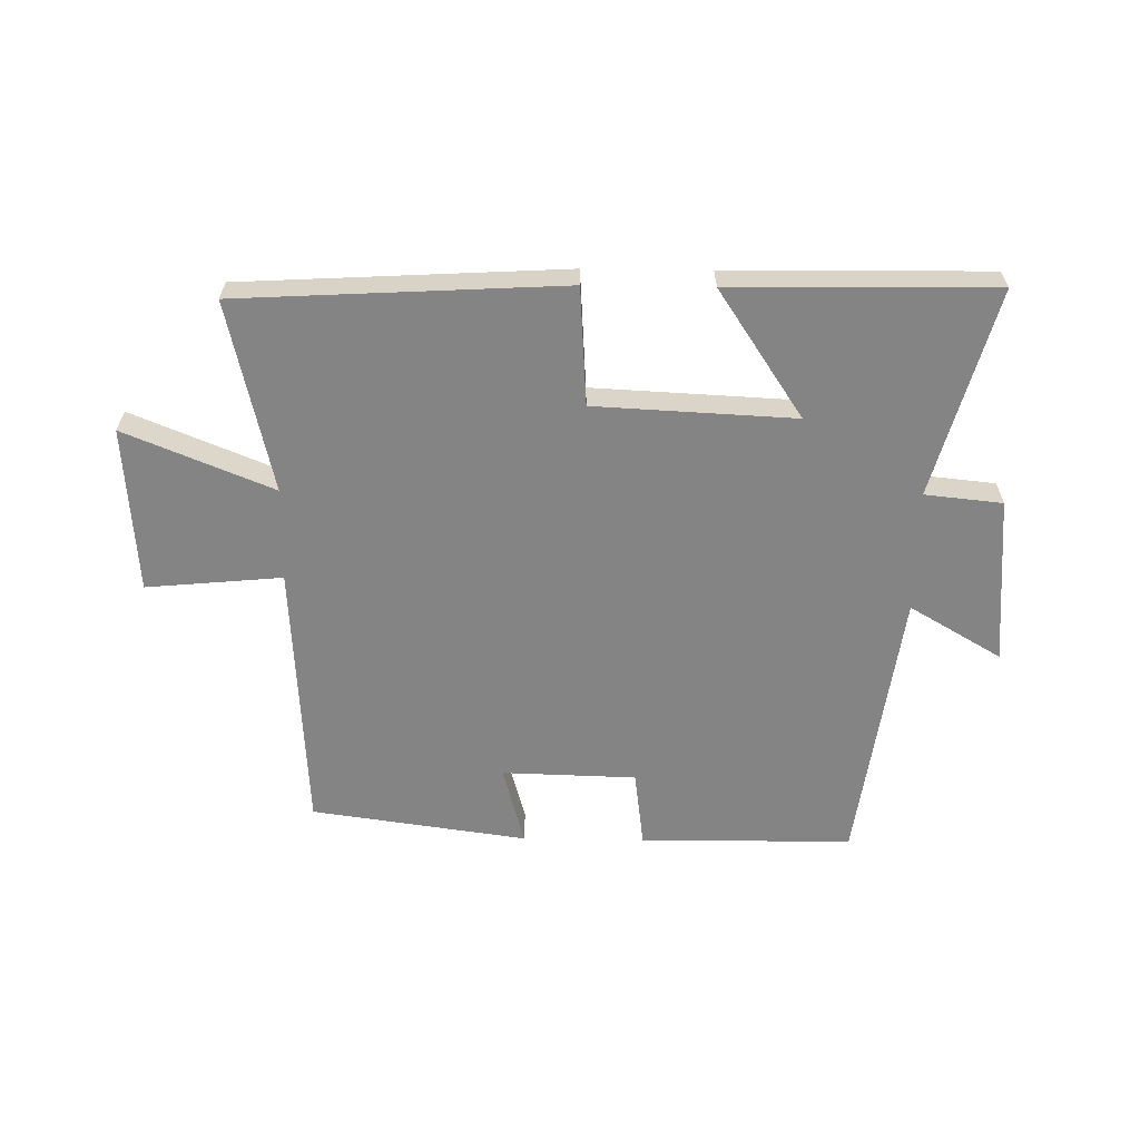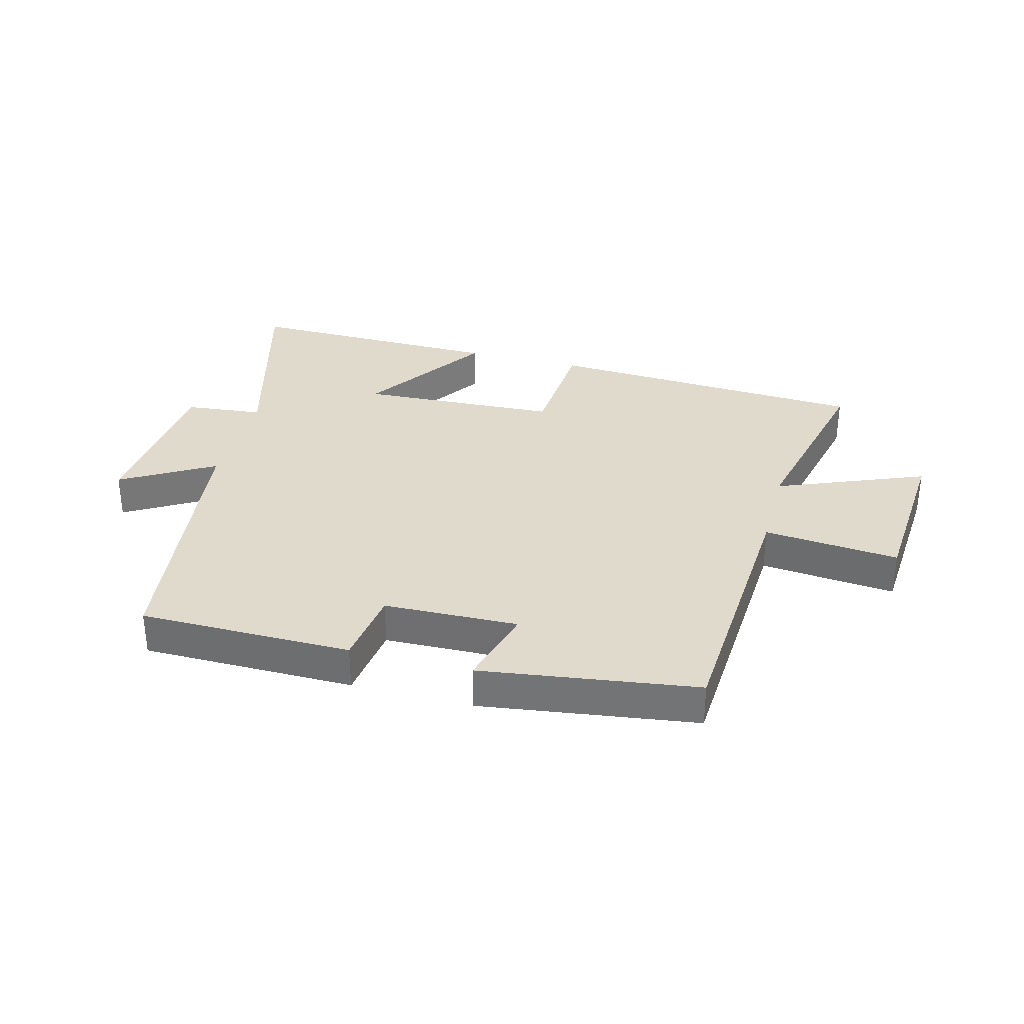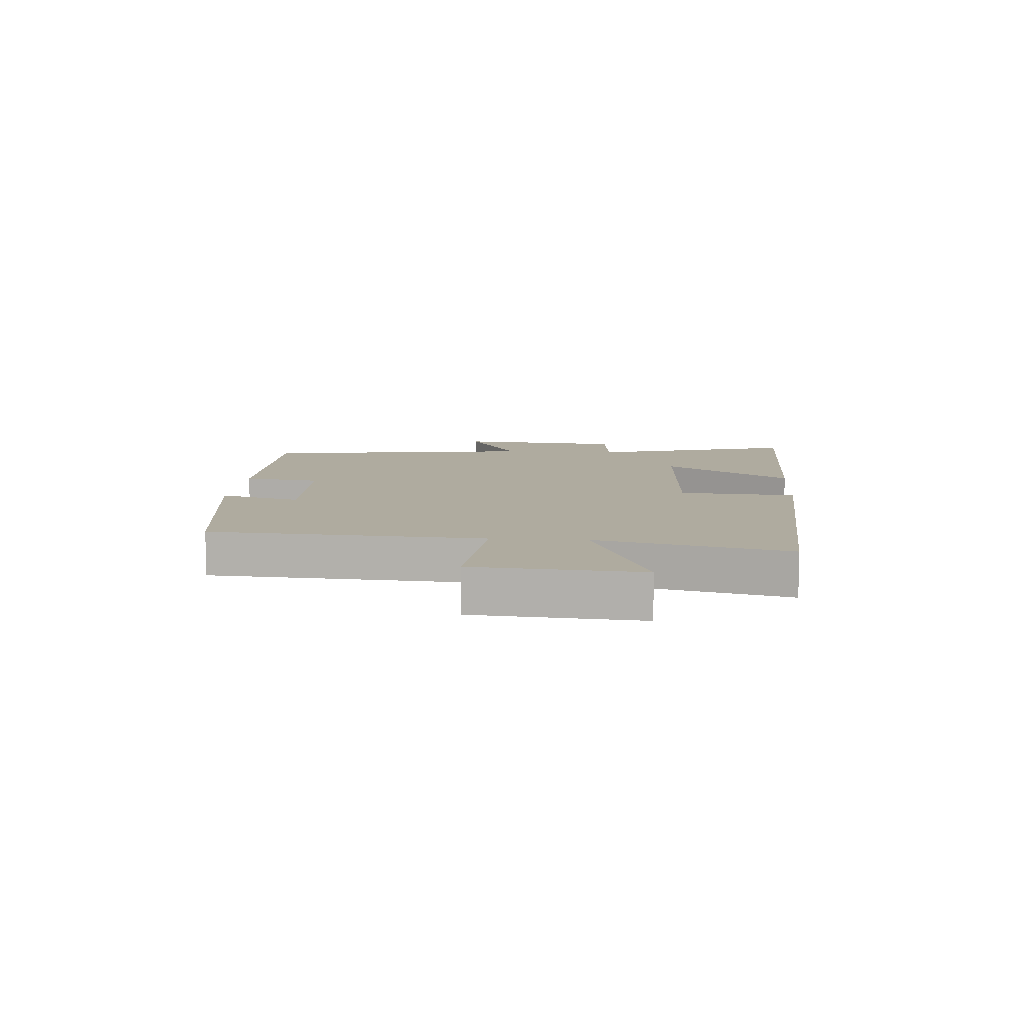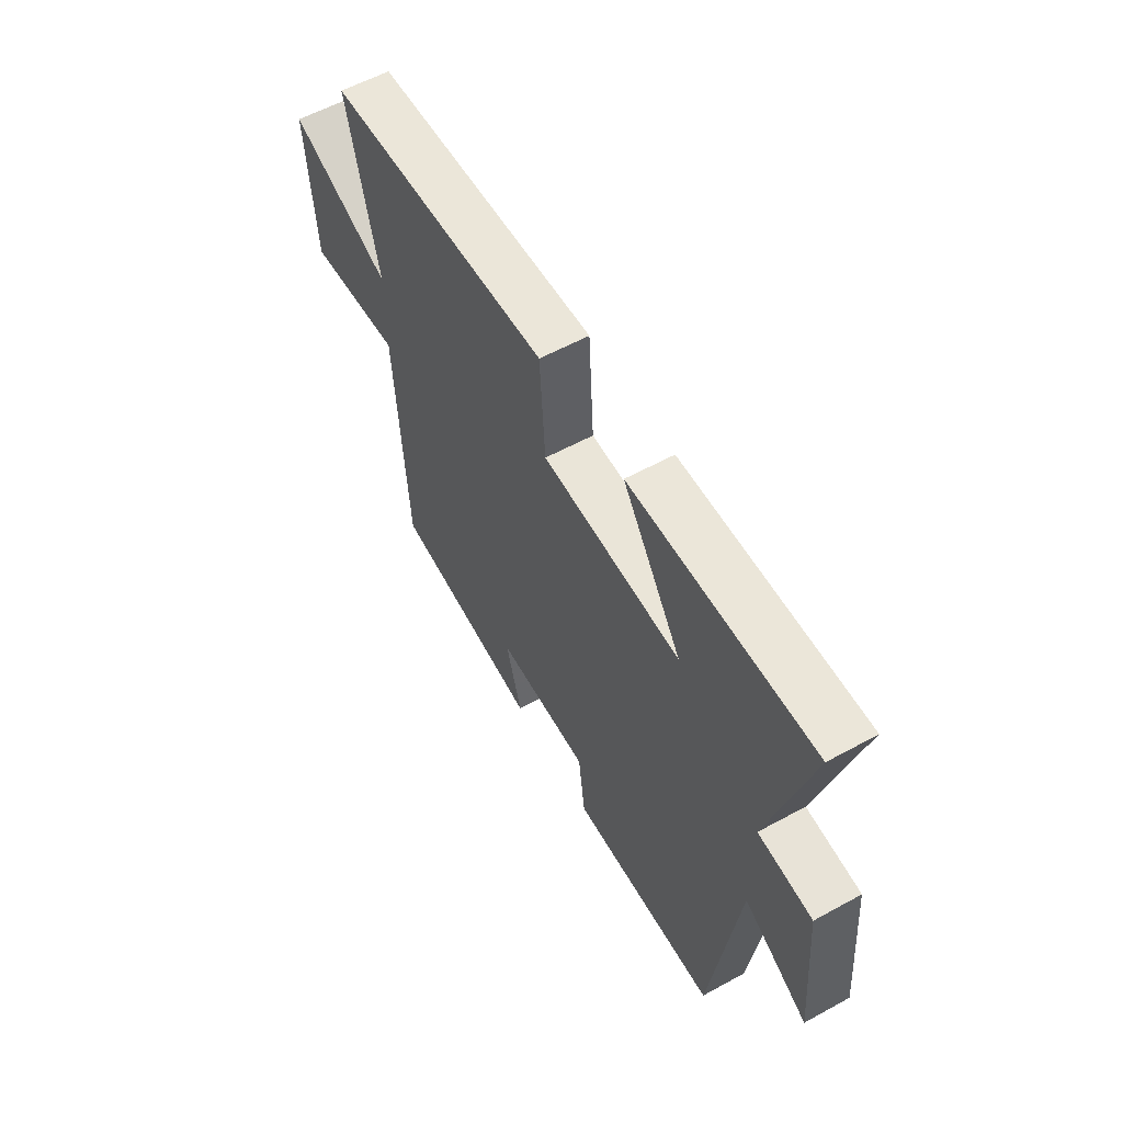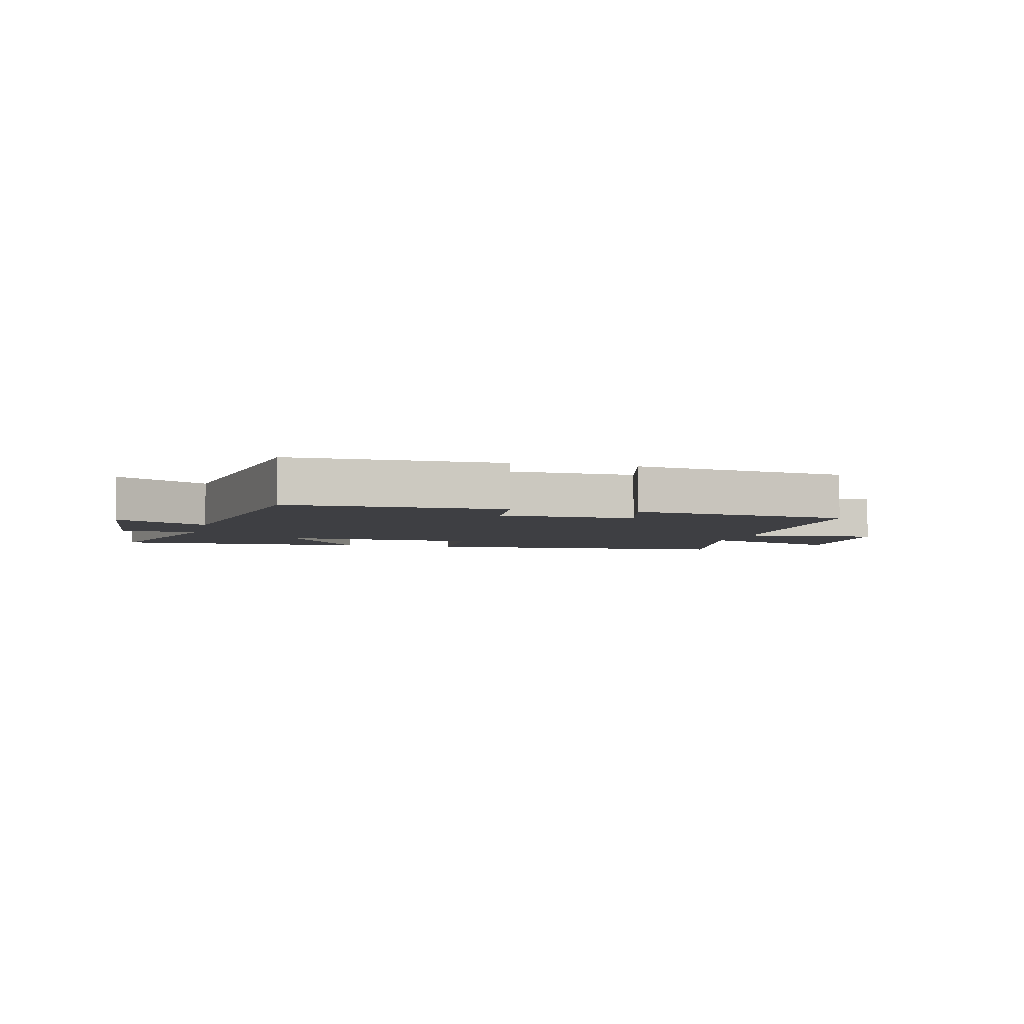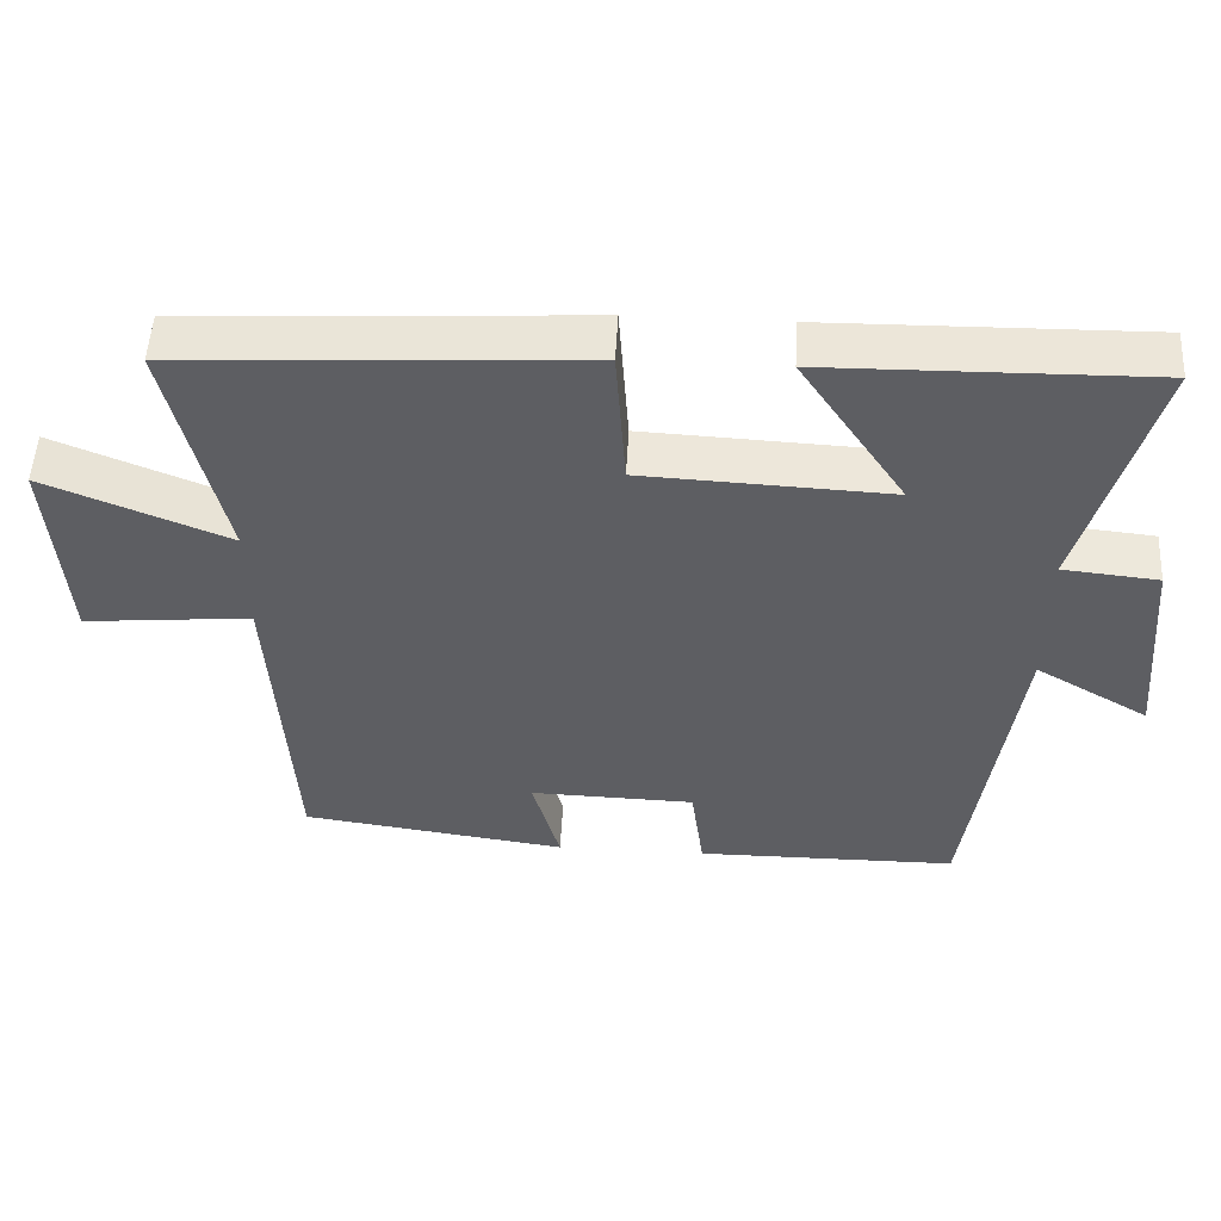
<metadata>
{"format":"obj","ext":"obj","renderer":"f3d","projection":"perspective","resolution":1024,"background":"white","views":[{"elev":-61.5,"azim":-0.9,"up":"+Y"},{"elev":33.0,"azim":-165.2,"up":"+Y"},{"elev":9.6,"azim":-85.8,"up":"+Y"},{"elev":57.8,"azim":60.4,"up":"+Z"},{"elev":-4.3,"azim":165.6,"up":"+Y"},{"elev":51.7,"azim":3.0,"up":"+Z"}]}
</metadata>
<code>
v -0.473 0.07 -0.45
v -0.5 0.07 0.001
v -0.724 0.07 -0.02
v -0.744 0.07 0.254
v -0.5 0.07 0.155
v -0.573 0.07 0.47
v -0.039 0.07 0.5
v -0.026 0.07 0.306
v 0.304 0.07 0.29
v 0.163 0.07 0.5
v 0.594 0.07 0.506
v 0.5 0.07 0.164
v 0.628 0.07 0.151
v 0.652 0.07 -0.127
v 0.5 0.07 -0.038
v 0.437 0.07 -0.498
v 0.086 0.07 -0.5
v 0.069 0.07 -0.372
v -0.153 0.07 -0.366
v -0.116 0.07 -0.5
v -0.473 0 -0.45
v -0.5 0 0.001
v -0.724 0 -0.02
v -0.744 0 0.254
v -0.5 0 0.155
v -0.573 0 0.47
v -0.039 0 0.5
v -0.026 0 0.306
v 0.304 0 0.29
v 0.163 0 0.5
v 0.594 0 0.506
v 0.5 0 0.164
v 0.628 0 0.151
v 0.652 0 -0.127
v 0.5 0 -0.038
v 0.437 0 -0.498
v 0.086 0 -0.5
v 0.069 0 -0.372
v -0.153 0 -0.366
v -0.116 0 -0.5
f 19 20 1 2
f 18 19 2
f 15 16 17 18
f 15 18 2
f 12 13 14 15
f 12 15 2
f 9 10 11 12
f 12 2 3
f 9 12 3
f 8 9 3
f 5 6 7 8
f 5 8 3
f 3 4 5
f 22 21 40 39
f 22 39 38
f 38 37 36 35
f 22 38 35
f 35 34 33 32
f 22 35 32
f 32 31 30 29
f 23 22 32
f 23 32 29
f 23 29 28
f 28 27 26 25
f 23 28 25
f 25 24 23
f 1 21 22 2
f 2 22 23 3
f 3 23 24 4
f 4 24 25 5
f 5 25 26 6
f 6 26 27 7
f 7 27 28 8
f 8 28 29 9
f 9 29 30 10
f 10 30 31 11
f 11 31 32 12
f 12 32 33 13
f 13 33 34 14
f 14 34 35 15
f 15 35 36 16
f 16 36 37 17
f 17 37 38 18
f 18 38 39 19
f 19 39 40 20
f 20 40 21 1

</code>
